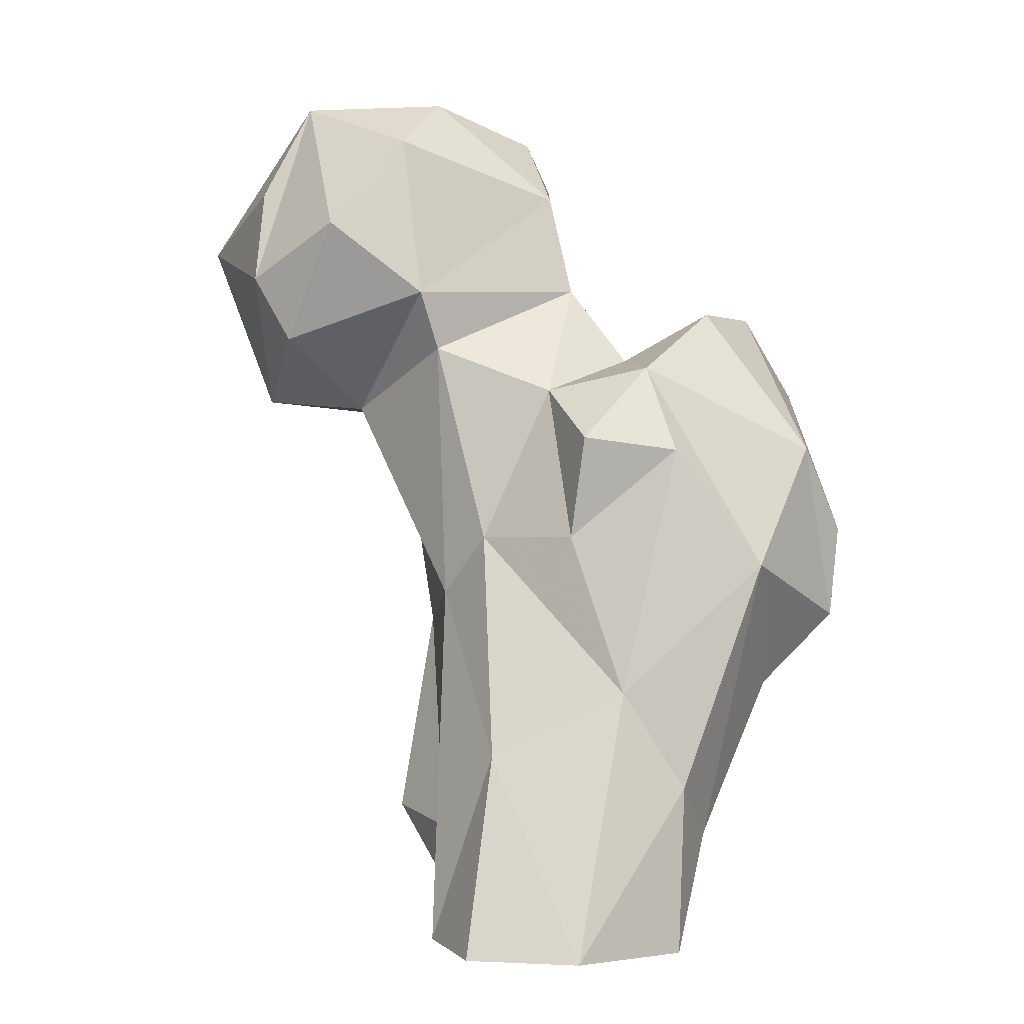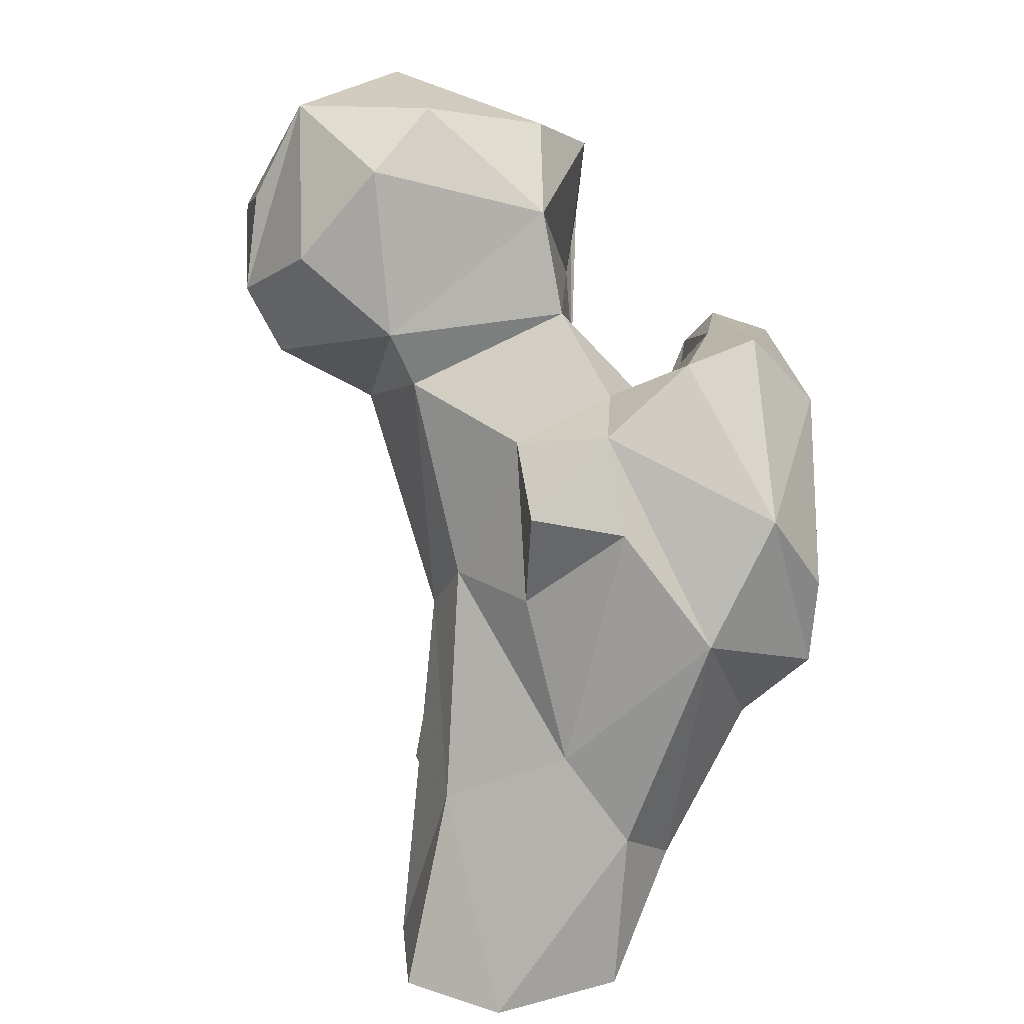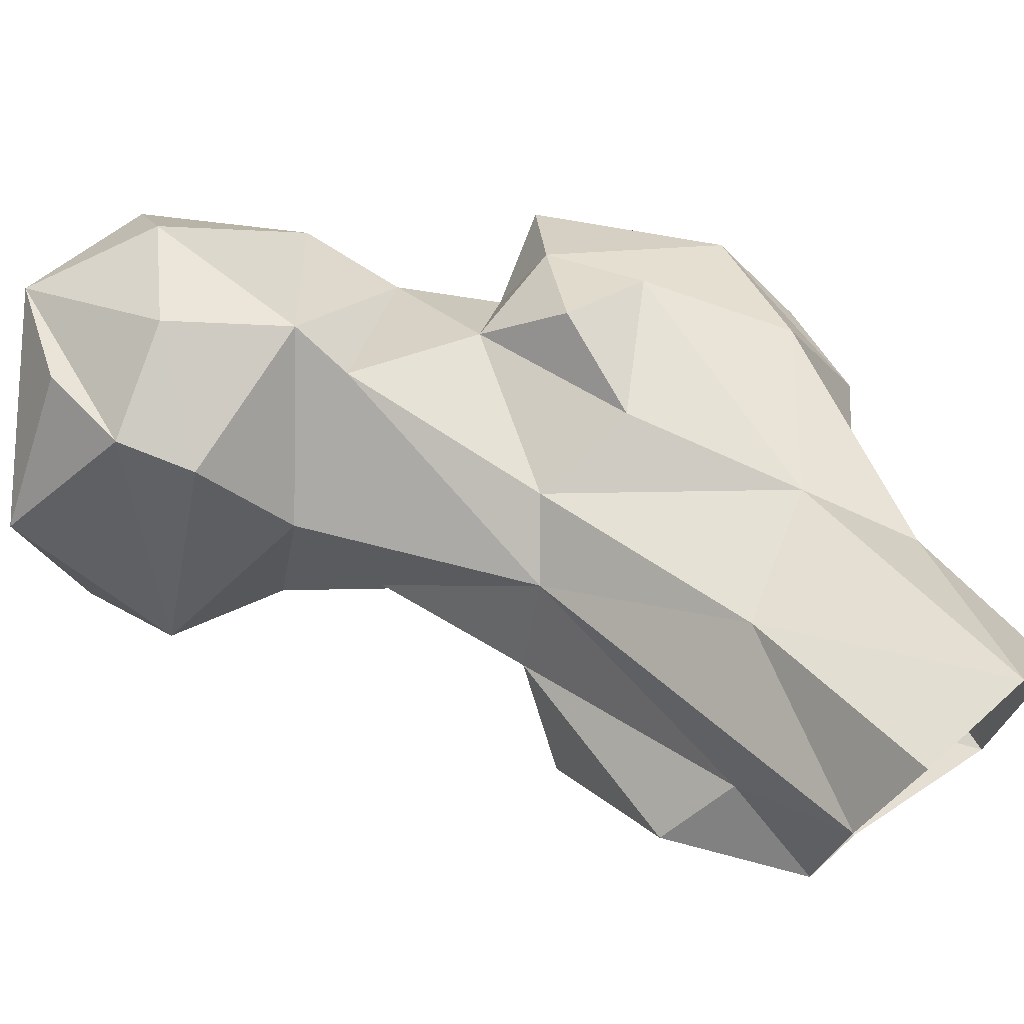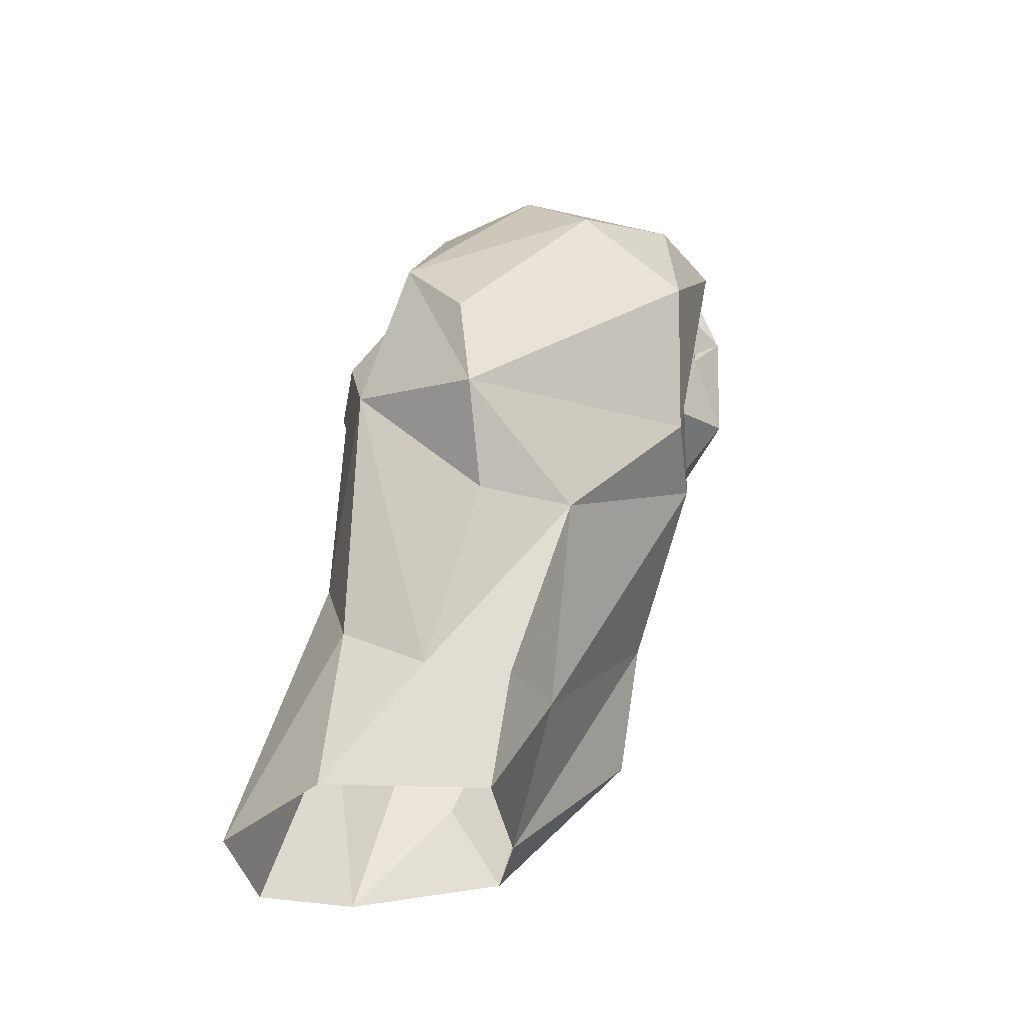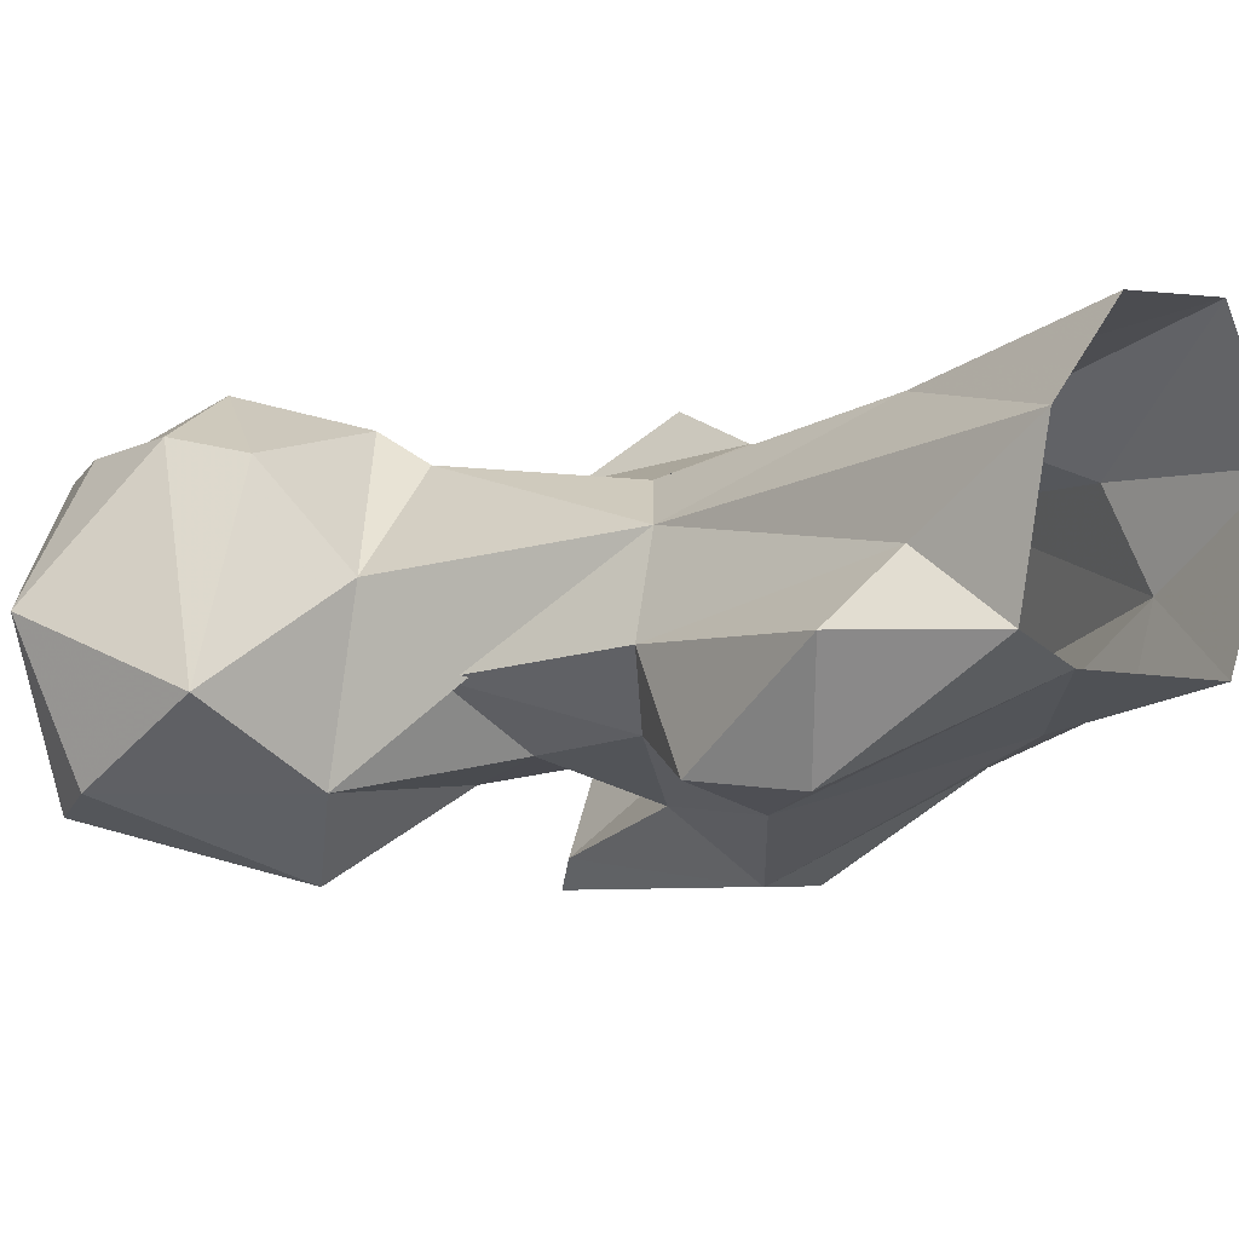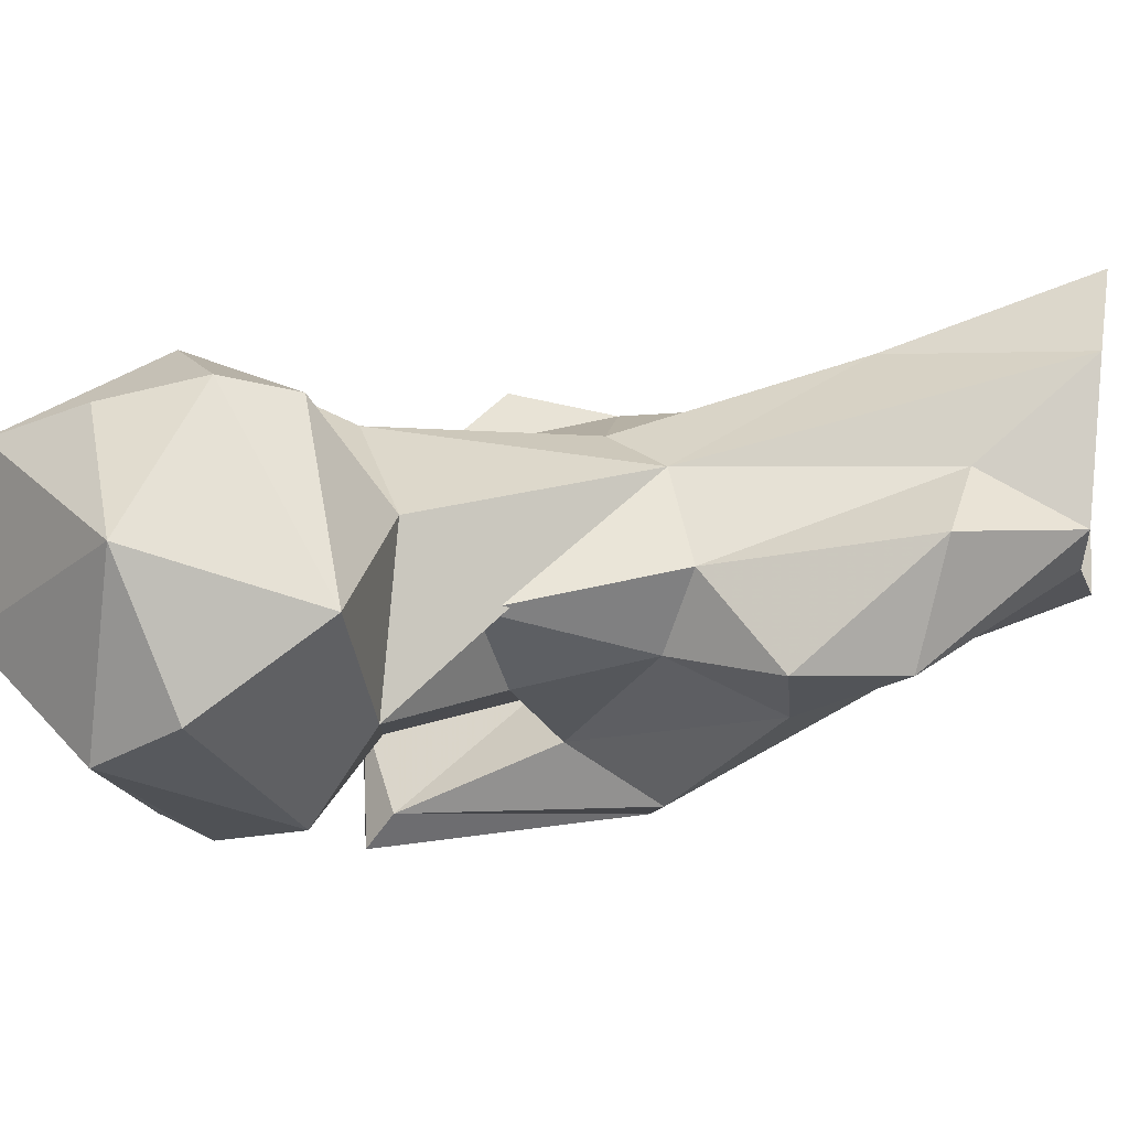
<metadata>
{"format":"obj","ext":"obj","renderer":"f3d","projection":"perspective","resolution":1024,"background":"white","views":[{"elev":-4.3,"azim":-163.0,"up":"+Z"},{"elev":19.7,"azim":-146.9,"up":"+Z"},{"elev":69.2,"azim":137.1,"up":"+Y"},{"elev":-38.7,"azim":-75.0,"up":"+Z"},{"elev":5.3,"azim":136.7,"up":"+Y"},{"elev":-1.6,"azim":95.4,"up":"+Y"}]}
</metadata>
<code>
v 100.9 234.2 0.5002
v 116.7 236.2 2.821
v 123.6 239.5 2.555
v 95.3 250.3 0.1552
v 121.8 255.4 1.307
v 124 245.2 12.91
v 103 263.1 0.0465
v 115.2 263.6 0.1504
v 94.82 239.5 12.44
v 114.7 256 21.28
v 98.09 231.4 11.99
v 107.1 229.5 13.52
v 131.2 239.1 14.96
v 95.04 248.4 17.73
v 100.9 252.5 28.07
v 128.4 226.7 18.04
v 121.7 223 28.95
v 123.8 245.3 39.7
v 94.75 224.1 29.41
v 131.3 226.7 28.89
v 89.19 232.3 29.33
v 109.8 214.3 40.86
v 81.51 231.4 37.22
v 86.94 245.1 42.24
v 128.4 236.3 37
v 100.8 213.1 42.8
v 124.6 228.4 40.16
v 107.1 251.1 45.36
v 118.1 248.4 45.69
v 112.2 220.4 50.07
v 95.54 249.4 54.91
v 93.05 211 55.57
v 80.36 232.2 46.99
v 132.8 232.4 55.73
v 110.7 247.5 62.35
v 124 225.4 53.85
v 82.83 238.8 55.76
v 108.4 213.4 66.65
v 105 224.4 53.75
v 99.57 246.5 64.59
v 104.9 253.6 56.16
v 123.5 249.1 67.47
v 88.07 220.1 64.18
v 138.3 222.7 63.25
v 136.1 240.5 61.93
v 106.5 209.9 69.64
v 119.7 221.3 65.87
v 104 230.5 63.95
v 97.72 213.1 69.47
v 151.3 232 64.29
v 110.6 238.4 75.14
v 104 238.6 66.6
v 133.7 213.4 70.15
v 100.6 222.2 70.73
v 94.37 238.3 71.62
v 141.3 250.6 69.1
v 91.85 227.6 72.45
v 153.3 222.8 76.75
v 122.1 218.9 74.43
v 145 251.9 76.17
v 124.6 251.9 73.58
v 126.4 214.9 75.66
v 156.3 237.6 82.16
v 128.5 212.1 79.54
v 124.5 214.3 85.56
v 149.4 219.4 85.32
v 126 214.8 76.44
v 113.2 238.2 86.31
v 144.9 249.6 86.55
v 134.4 255 81.62
v 123.3 214.7 80.78
v 118.2 221.3 91
v 127.1 250.9 91.45
v 140.3 247 96.99
v 138.8 230.3 98.81
v 118.1 231.3 94.72
v 125.5 242.9 97.42
f 74 77 75
f 68 76 77
f 65 76 72
f 60 70 74
f 60 74 69
f 65 72 71
f 61 73 70
f 70 73 74
f 58 63 66
f 59 62 64
f 47 71 67
f 59 64 71
f 47 65 71
f 50 60 63
f 51 59 68
f 62 67 65
f 47 67 62
f 63 69 74
f 53 62 65
f 50 63 58
f 64 65 67
f 47 62 59
f 35 51 42
f 38 54 46
f 42 61 45
f 56 61 70
f 5 18 6
f 48 55 54
f 50 56 60
f 43 49 57
f 53 66 64
f 45 56 50
f 37 43 57
f 44 53 47
f 14 24 15
f 35 52 51
f 48 51 52
f 18 42 45
f 35 40 52
f 36 44 47
f 32 49 43
f 68 77 73
f 36 47 39
f 32 46 49
f 13 20 16
f 33 43 37
f 65 66 75
f 61 68 73
f 3 5 6
f 18 45 44
f 7 14 15
f 4 14 7
f 24 40 31
f 46 54 57
f 15 28 29
f 27 34 36
f 18 29 42
f 47 59 51
f 39 48 54
f 28 41 35
f 47 53 65
f 28 31 41
f 44 45 50
f 68 72 76
f 24 37 40
f 44 50 58
f 5 10 18
f 30 36 39
f 39 51 48
f 37 57 55
f 59 72 68
f 23 32 33
f 26 38 46
f 22 38 26
f 23 33 37
f 27 36 30
f 2 17 12
f 63 75 66
f 6 18 25
f 7 10 8
f 25 34 27
f 30 39 38
f 20 25 27
f 53 58 66
f 53 64 62
f 26 46 32
f 15 31 28
f 15 24 31
f 23 26 32
f 64 66 65
f 39 47 51
f 10 29 18
f 13 25 20
f 75 77 76
f 18 44 34
f 10 15 29
f 60 69 63
f 19 23 21
f 23 37 24
f 9 21 24
f 16 20 17
f 31 40 41
f 2 16 17
f 42 51 61
f 21 23 24
f 22 30 38
f 28 35 29
f 6 25 13
f 19 22 26
f 29 35 42
f 12 17 22
f 35 41 40
f 32 43 33
f 9 11 19
f 45 61 56
f 11 12 19
f 4 9 14
f 48 52 55
f 38 39 54
f 37 55 40
f 19 26 23
f 73 77 74
f 12 22 19
f 7 15 10
f 51 68 61
f 54 55 57
f 2 3 16
f 17 27 30
f 9 19 21
f 34 44 36
f 18 34 25
f 1 12 11
f 1 11 9
f 3 6 13
f 44 58 53
f 1 2 12
f 65 75 76
f 59 71 72
f 1 9 4
f 63 74 75
f 64 67 71
f 40 55 52
f 56 70 60
f 9 24 14
f 46 57 49
f 17 20 27
f 5 8 10
f 17 30 22
f 3 13 16

</code>
